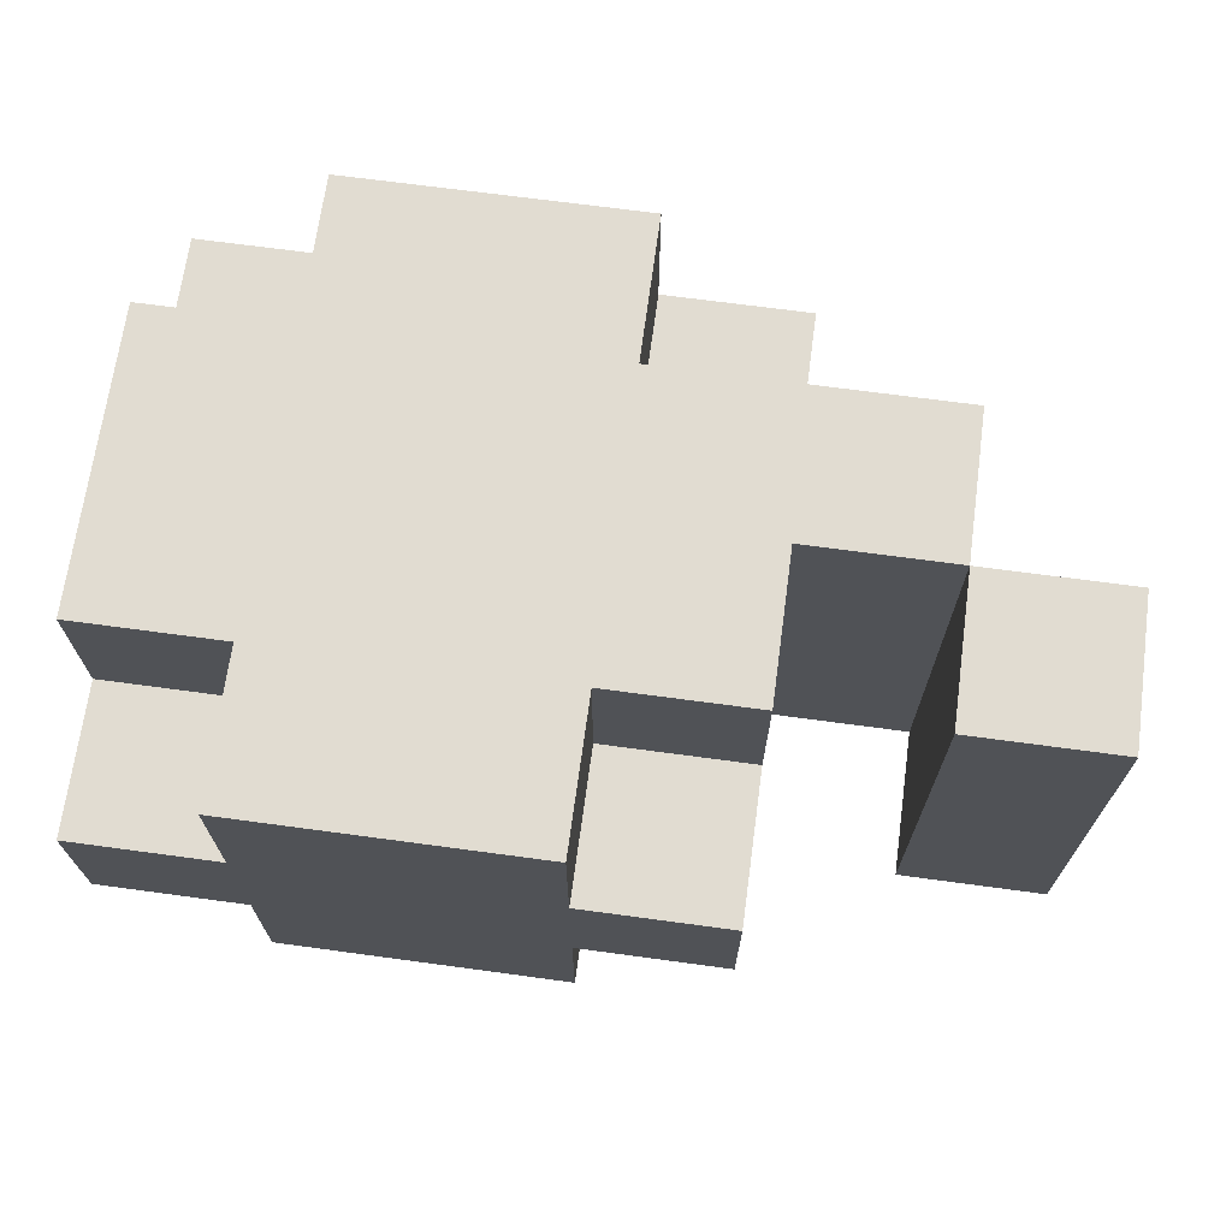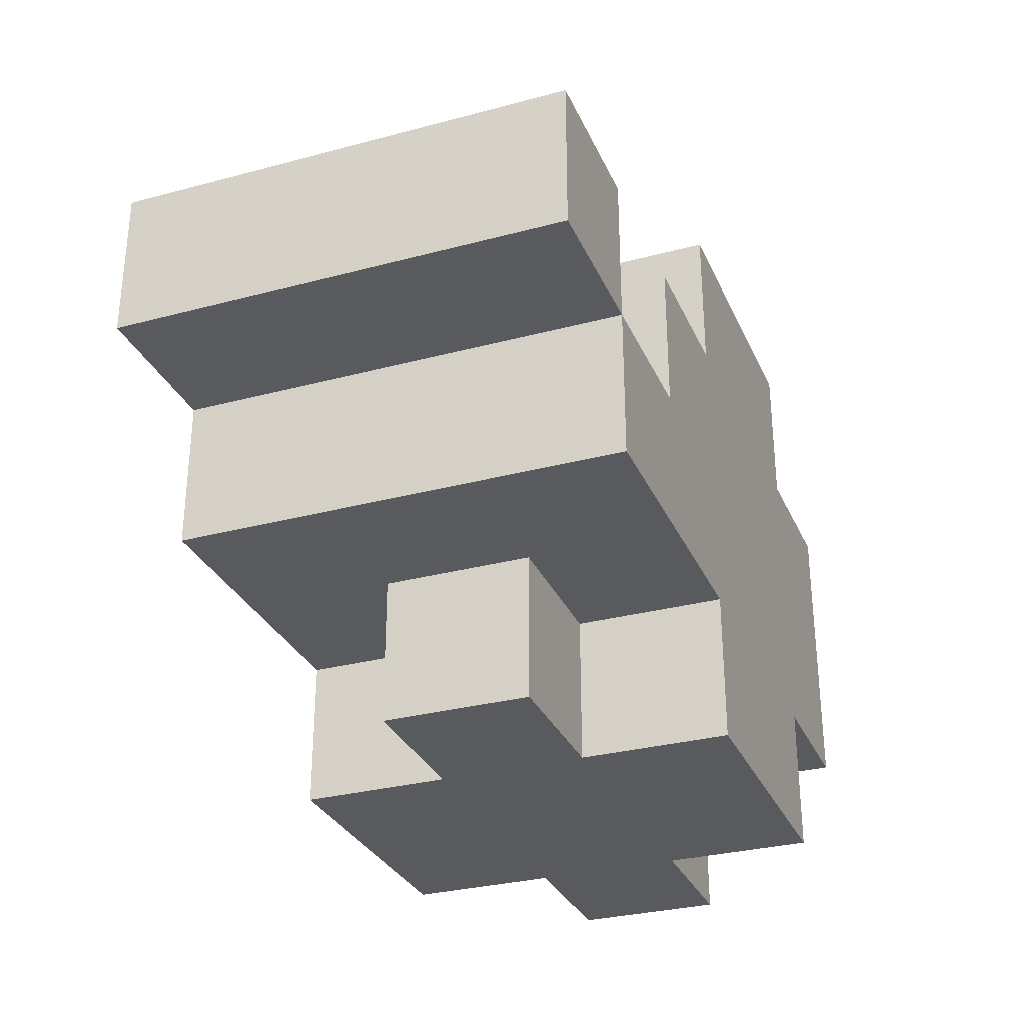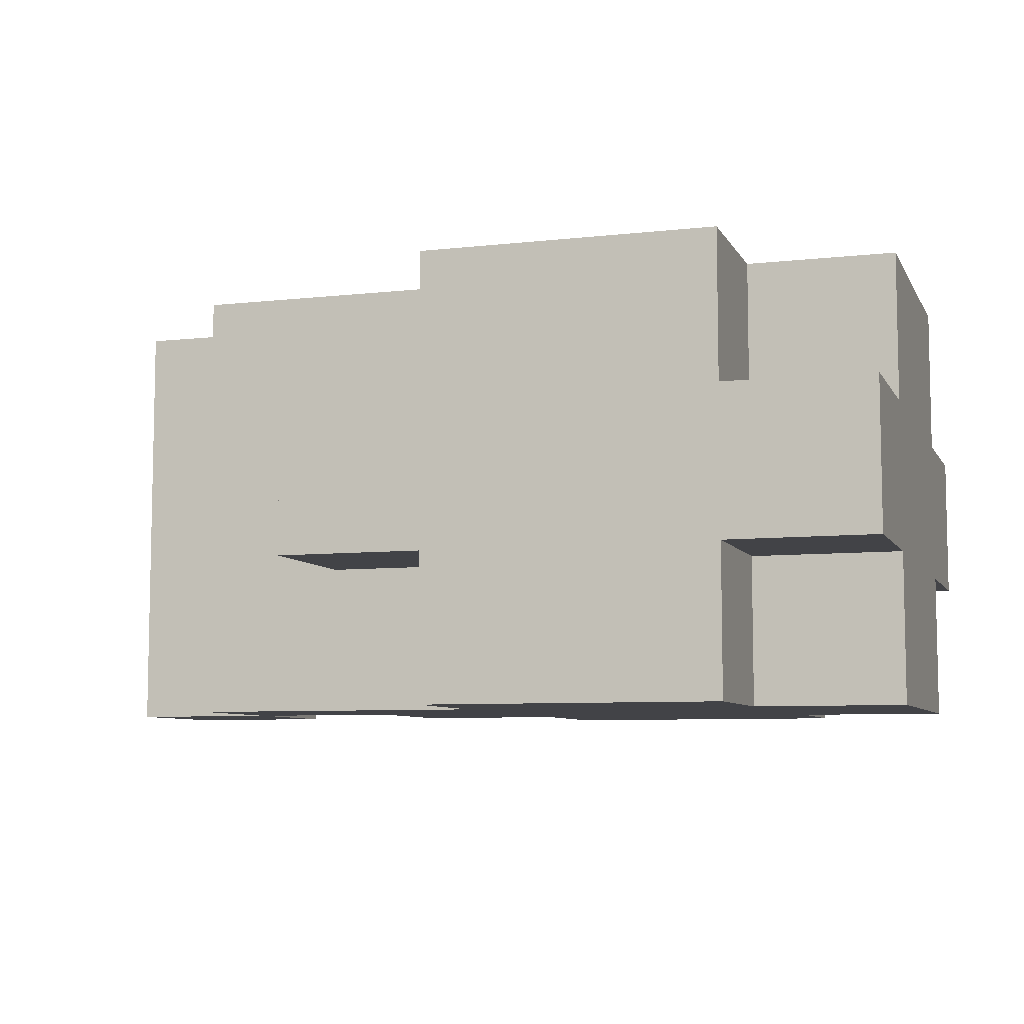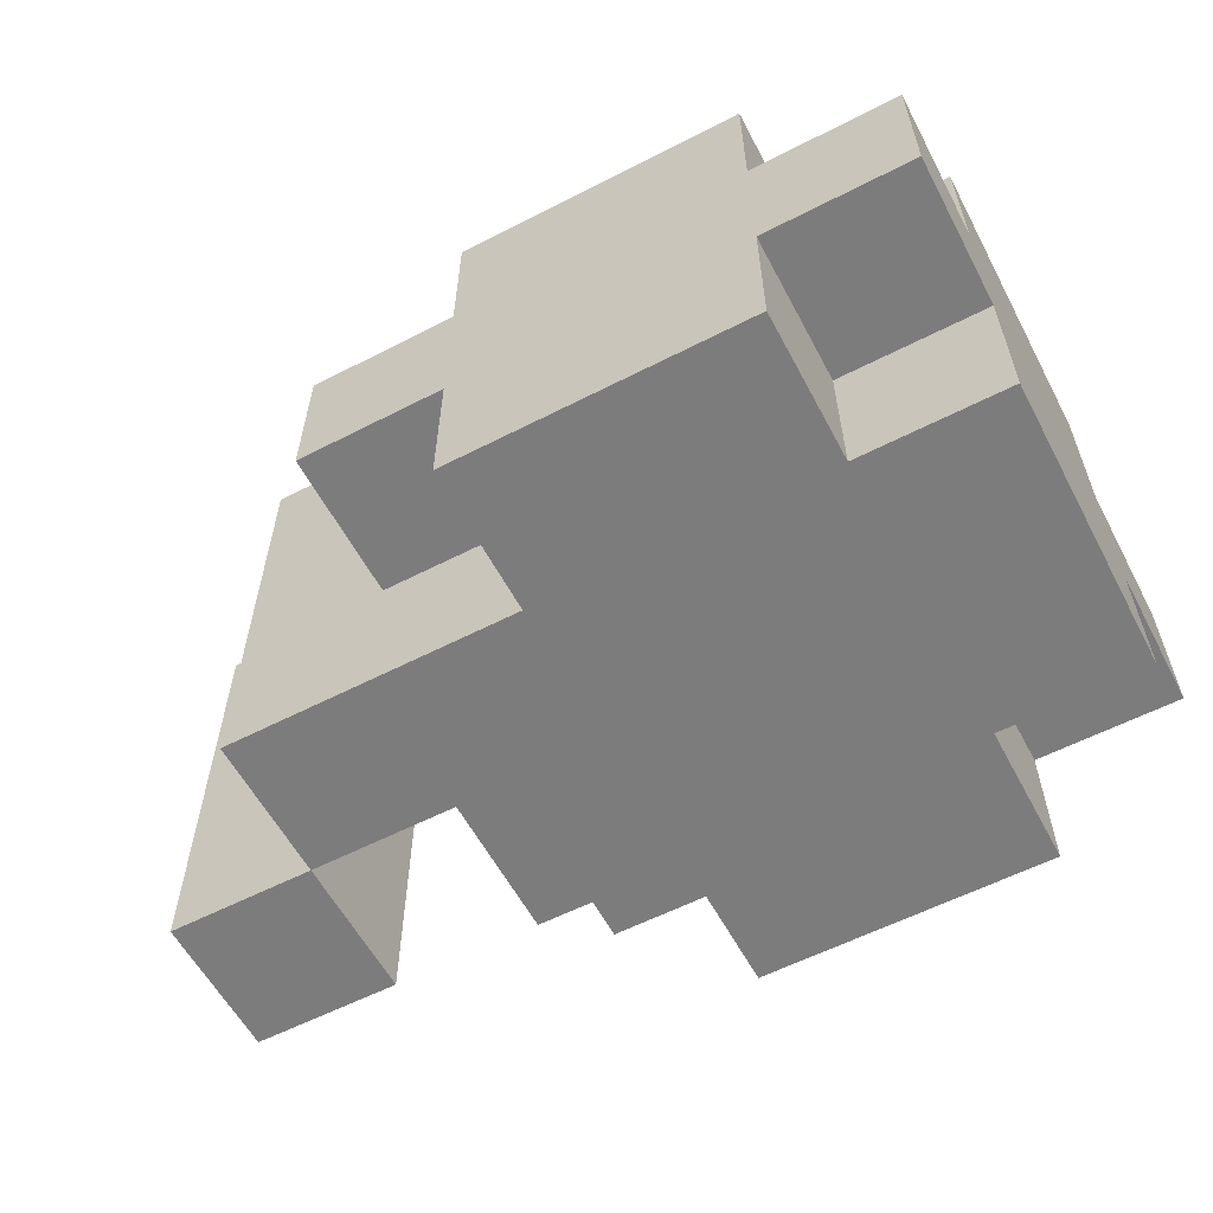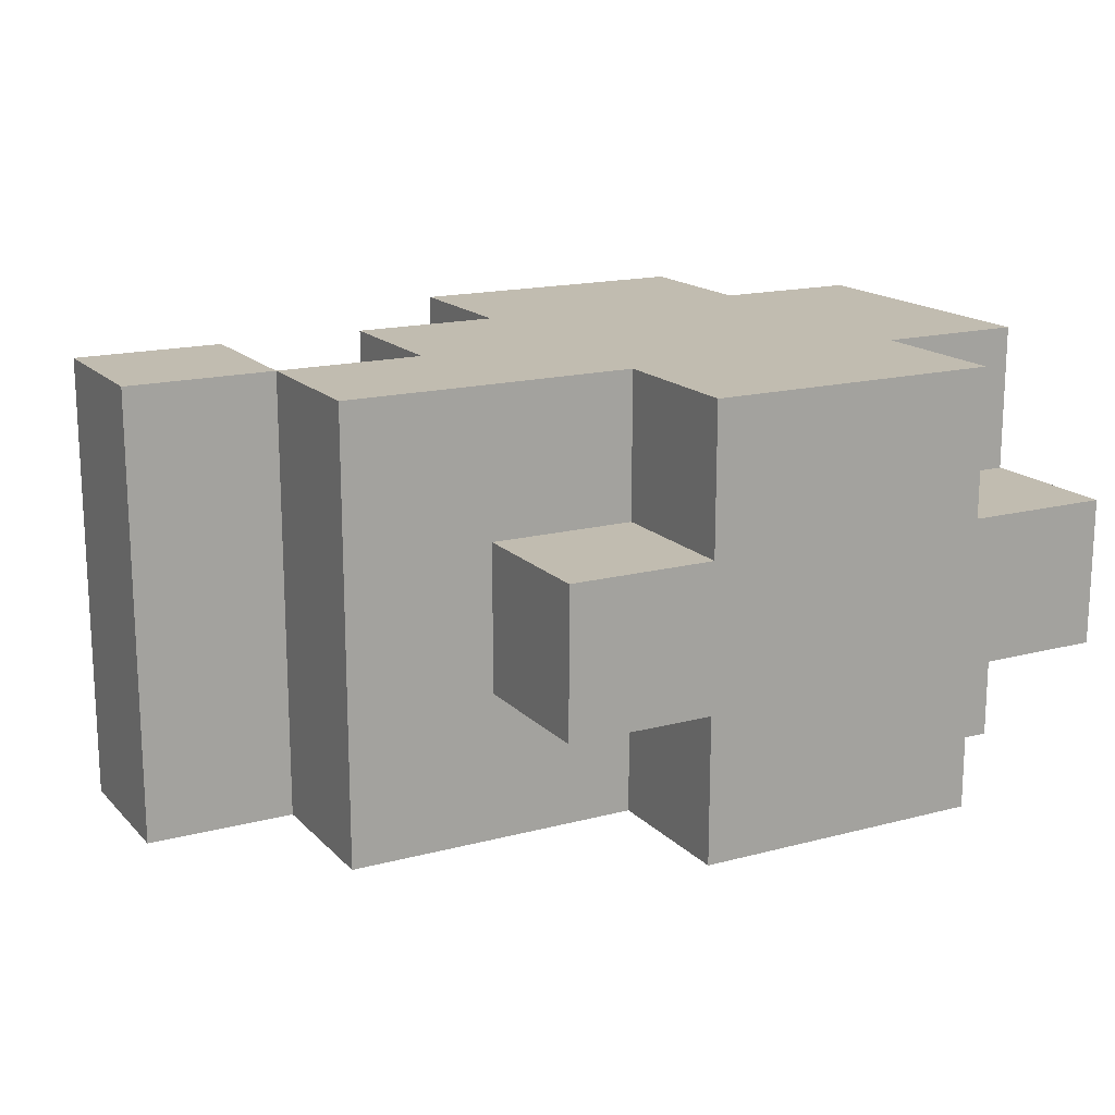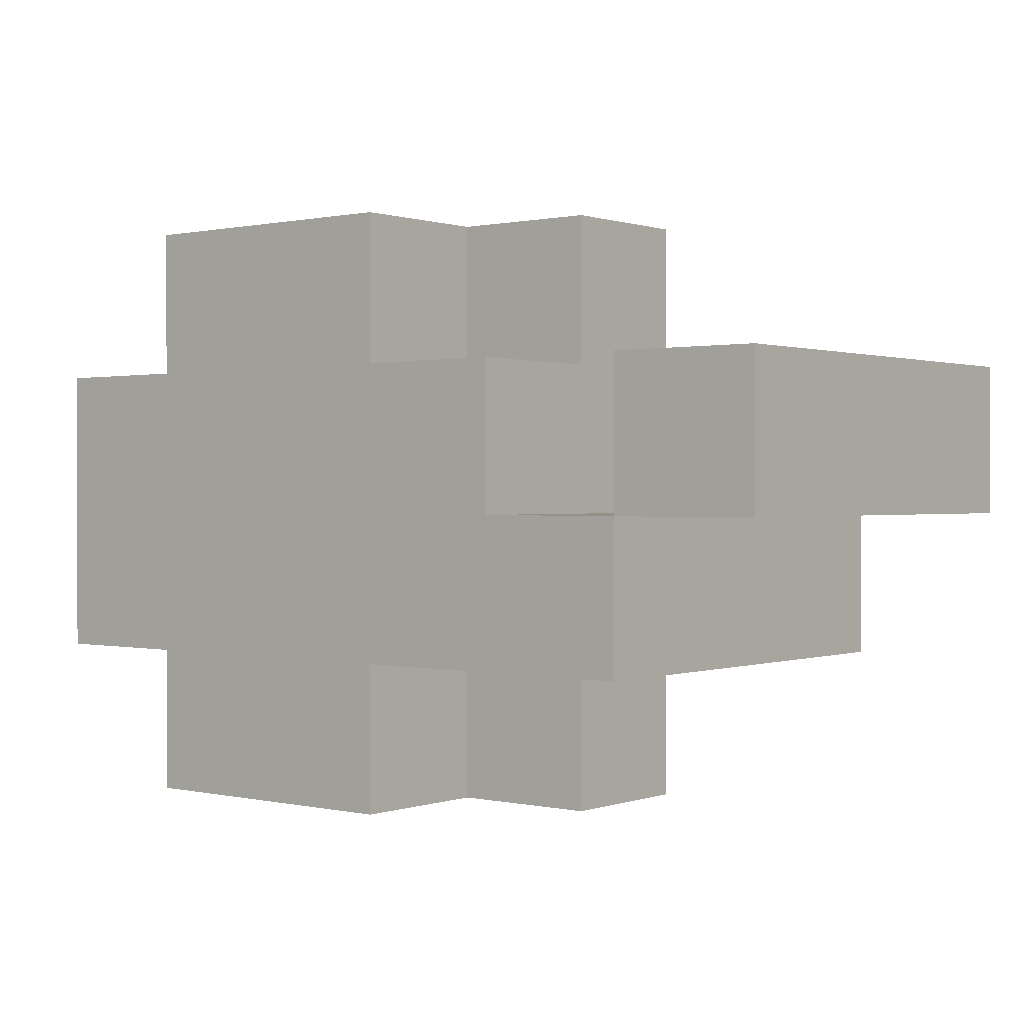
<metadata>
{"format":"obj","ext":"obj","renderer":"f3d","projection":"perspective","resolution":1024,"background":"white","views":[{"elev":69.2,"azim":7.7,"up":"+Y"},{"elev":-30.6,"azim":111.0,"up":"+Z"},{"elev":-7.4,"azim":-162.3,"up":"+Y"},{"elev":-58.8,"azim":-152.1,"up":"+Y"},{"elev":16.5,"azim":151.7,"up":"+Y"},{"elev":0.6,"azim":38.9,"up":"+Z"}]}
</metadata>
<code>
o duct-tape
v -2.8 0 -0.9
v -2.8 0 -1.1
v -2.8 0.1 -0.8
v -2.8 0.1 -0.9
v -2.8 0.1 -1.1
v -2.8 0.1 -1.2
v -2.8 0.2 -0.8
v -2.8 0.2 -0.9
v -2.8 0.2 -1.1
v -2.8 0.2 -1.2
v -2.8 0.3 -0.9
v -2.8 0.3 -1.1
v -2.7 0 -0.8
v -2.7 0 -0.9
v -2.7 0 -1.1
v -2.7 0 -1.2
v -2.7 0.1 -0.8
v -2.7 0.1 -0.9
v -2.7 0.1 -1.1
v -2.7 0.1 -1.2
v -2.7 0.2 -0.8
v -2.7 0.2 -0.9
v -2.7 0.2 -1.1
v -2.7 0.2 -1.2
v -2.7 0.3 -0.8
v -2.7 0.3 -0.9
v -2.7 0.3 -1.1
v -2.7 0.3 -1.2
v -2.3 0 -0.9
v -2.3 0 -1
v -2.3 0.3 -0.9
v -2.3 0.3 -1
v -2.5 0 -0.8
v -2.5 0 -0.9
v -2.5 0 -1.1
v -2.5 0 -1.2
v -2.5 0.1 -0.8
v -2.5 0.1 -0.9
v -2.5 0.1 -1.1
v -2.5 0.1 -1.2
v -2.5 0.2 -0.8
v -2.5 0.2 -0.9
v -2.5 0.2 -1.1
v -2.5 0.2 -1.2
v -2.5 0.3 -0.8
v -2.5 0.3 -0.9
v -2.5 0.3 -1.1
v -2.5 0.3 -1.2
v -2.4 0 -0.9
v -2.4 0 -1
v -2.4 0.1 -0.8
v -2.4 0.1 -0.9
v -2.4 0.1 -1.1
v -2.4 0.1 -1.2
v -2.4 0.2 -0.8
v -2.4 0.2 -0.9
v -2.4 0.2 -1.1
v -2.4 0.2 -1.2
v -2.4 0.3 -0.9
v -2.4 0.3 -1
v -2.3 0 -1
v -2.3 0 -1.1
v -2.3 0.3 -1
v -2.3 0.3 -1.1
v -2.2 0 -0.9
v -2.2 0 -1
v -2.2 0.3 -0.9
v -2.2 0.3 -1
v -2.8 0.1 -0.8
v -2.8 0.2 -0.8
v -2.7 0 -0.8
v -2.7 0.1 -0.8
v -2.7 0.2 -0.8
v -2.7 0.3 -0.8
v -2.5 0 -0.8
v -2.5 0.1 -0.8
v -2.5 0.2 -0.8
v -2.5 0.3 -0.8
v -2.4 0.1 -0.8
v -2.4 0.2 -0.8
v -2.8 0 -0.9
v -2.8 0.1 -0.9
v -2.8 0.2 -0.9
v -2.8 0.3 -0.9
v -2.7 0 -0.9
v -2.7 0.1 -0.9
v -2.7 0.2 -0.9
v -2.7 0.3 -0.9
v -2.5 0 -0.9
v -2.5 0.1 -0.9
v -2.5 0.2 -0.9
v -2.5 0.3 -0.9
v -2.4 0 -0.9
v -2.4 0.1 -0.9
v -2.4 0.2 -0.9
v -2.4 0.3 -0.9
v -2.3 0 -0.9
v -2.3 0.3 -0.9
v -2.2 0 -0.9
v -2.2 0.3 -0.9
v -2.4 0 -1
v -2.4 0.3 -1
v -2.3 0 -1
v -2.3 0.3 -1
v -2.3 0 -1
v -2.3 0.3 -1
v -2.2 0 -1
v -2.2 0.3 -1
v -2.8 0 -1.1
v -2.8 0.1 -1.1
v -2.8 0.2 -1.1
v -2.8 0.3 -1.1
v -2.7 0 -1.1
v -2.7 0.1 -1.1
v -2.7 0.2 -1.1
v -2.7 0.3 -1.1
v -2.5 0 -1.1
v -2.5 0.1 -1.1
v -2.5 0.2 -1.1
v -2.5 0.3 -1.1
v -2.4 0.1 -1.1
v -2.4 0.2 -1.1
v -2.3 0 -1.1
v -2.3 0.3 -1.1
v -2.8 0.1 -1.2
v -2.8 0.2 -1.2
v -2.7 0 -1.2
v -2.7 0.1 -1.2
v -2.7 0.2 -1.2
v -2.7 0.3 -1.2
v -2.5 0 -1.2
v -2.5 0.1 -1.2
v -2.5 0.2 -1.2
v -2.5 0.3 -1.2
v -2.4 0.1 -1.2
v -2.4 0.2 -1.2
v -2.7 0 -0.8
v -2.5 0 -0.8
v -2.8 0 -0.9
v -2.7 0 -0.9
v -2.5 0 -0.9
v -2.4 0 -0.9
v -2.3 0 -0.9
v -2.2 0 -0.9
v -2.4 0 -1
v -2.3 0 -1
v -2.2 0 -1
v -2.8 0 -1.1
v -2.7 0 -1.1
v -2.5 0 -1.1
v -2.3 0 -1.1
v -2.7 0 -1.2
v -2.5 0 -1.2
v -2.8 0.1 -0.8
v -2.7 0.1 -0.8
v -2.5 0.1 -0.8
v -2.4 0.1 -0.8
v -2.8 0.1 -0.9
v -2.7 0.1 -0.9
v -2.5 0.1 -0.9
v -2.4 0.1 -0.9
v -2.8 0.1 -1.1
v -2.7 0.1 -1.1
v -2.5 0.1 -1.1
v -2.4 0.1 -1.1
v -2.8 0.1 -1.2
v -2.7 0.1 -1.2
v -2.5 0.1 -1.2
v -2.4 0.1 -1.2
v -2.8 0.2 -0.8
v -2.7 0.2 -0.8
v -2.5 0.2 -0.8
v -2.4 0.2 -0.8
v -2.8 0.2 -0.9
v -2.7 0.2 -0.9
v -2.5 0.2 -0.9
v -2.4 0.2 -0.9
v -2.8 0.2 -1.1
v -2.7 0.2 -1.1
v -2.5 0.2 -1.1
v -2.4 0.2 -1.1
v -2.8 0.2 -1.2
v -2.7 0.2 -1.2
v -2.5 0.2 -1.2
v -2.4 0.2 -1.2
v -2.7 0.3 -0.8
v -2.5 0.3 -0.8
v -2.8 0.3 -0.9
v -2.7 0.3 -0.9
v -2.5 0.3 -0.9
v -2.4 0.3 -0.9
v -2.3 0.3 -0.9
v -2.2 0.3 -0.9
v -2.4 0.3 -1
v -2.3 0.3 -1
v -2.2 0.3 -1
v -2.8 0.3 -1.1
v -2.7 0.3 -1.1
v -2.5 0.3 -1.1
v -2.3 0.3 -1.1
v -2.7 0.3 -1.2
v -2.5 0.3 -1.2
f 4 2 1
f 5 2 4
f 7 4 3
f 7 6 5
f 7 5 4
f 8 6 7
f 9 6 8
f 10 6 9
f 11 9 8
f 12 9 11
f 17 14 13
f 18 14 17
f 19 16 15
f 20 16 19
f 25 22 21
f 26 22 25
f 27 24 23
f 28 24 27
f 31 30 29
f 32 30 31
f 33 34 37
f 37 34 38
f 35 36 39
f 39 36 40
f 41 42 45
f 45 42 46
f 43 44 47
f 47 44 48
f 49 50 52
f 51 52 55
f 52 50 56
f 55 52 56
f 53 54 57
f 57 54 58
f 56 50 59
f 59 50 60
f 61 62 63
f 63 62 64
f 65 66 67
f 67 66 68
f 72 70 69
f 73 70 72
f 75 72 71
f 75 74 73
f 75 73 72
f 76 74 75
f 77 74 76
f 78 74 77
f 79 77 76
f 80 77 79
f 85 82 81
f 86 82 85
f 87 84 83
f 88 84 87
f 93 90 89
f 94 90 93
f 95 92 91
f 96 92 95
f 99 98 97
f 100 98 99
f 103 102 101
f 104 102 103
f 105 106 107
f 107 106 108
f 109 110 113
f 113 110 114
f 111 112 115
f 115 112 116
f 117 118 121
f 119 120 122
f 117 121 123
f 121 122 123
f 122 120 124
f 123 122 124
f 125 126 128
f 128 126 129
f 127 128 131
f 129 130 131
f 128 129 131
f 131 130 132
f 132 130 133
f 133 130 134
f 132 133 135
f 135 133 136
f 140 138 137
f 141 138 140
f 145 142 141
f 146 144 143
f 147 144 146
f 148 140 139
f 149 141 140
f 149 140 148
f 150 145 141
f 150 141 149
f 150 146 145
f 151 146 150
f 152 150 149
f 153 150 152
f 158 155 154
f 159 155 158
f 160 157 156
f 161 157 160
f 166 163 162
f 167 163 166
f 168 165 164
f 169 165 168
f 170 171 174
f 174 171 175
f 172 173 176
f 176 173 177
f 178 179 182
f 182 179 183
f 180 181 184
f 184 181 185
f 186 187 189
f 189 187 190
f 190 191 194
f 192 193 195
f 195 193 196
f 188 189 197
f 189 190 198
f 197 189 198
f 190 194 199
f 198 190 199
f 194 195 199
f 199 195 200
f 198 199 201
f 201 199 202

</code>
